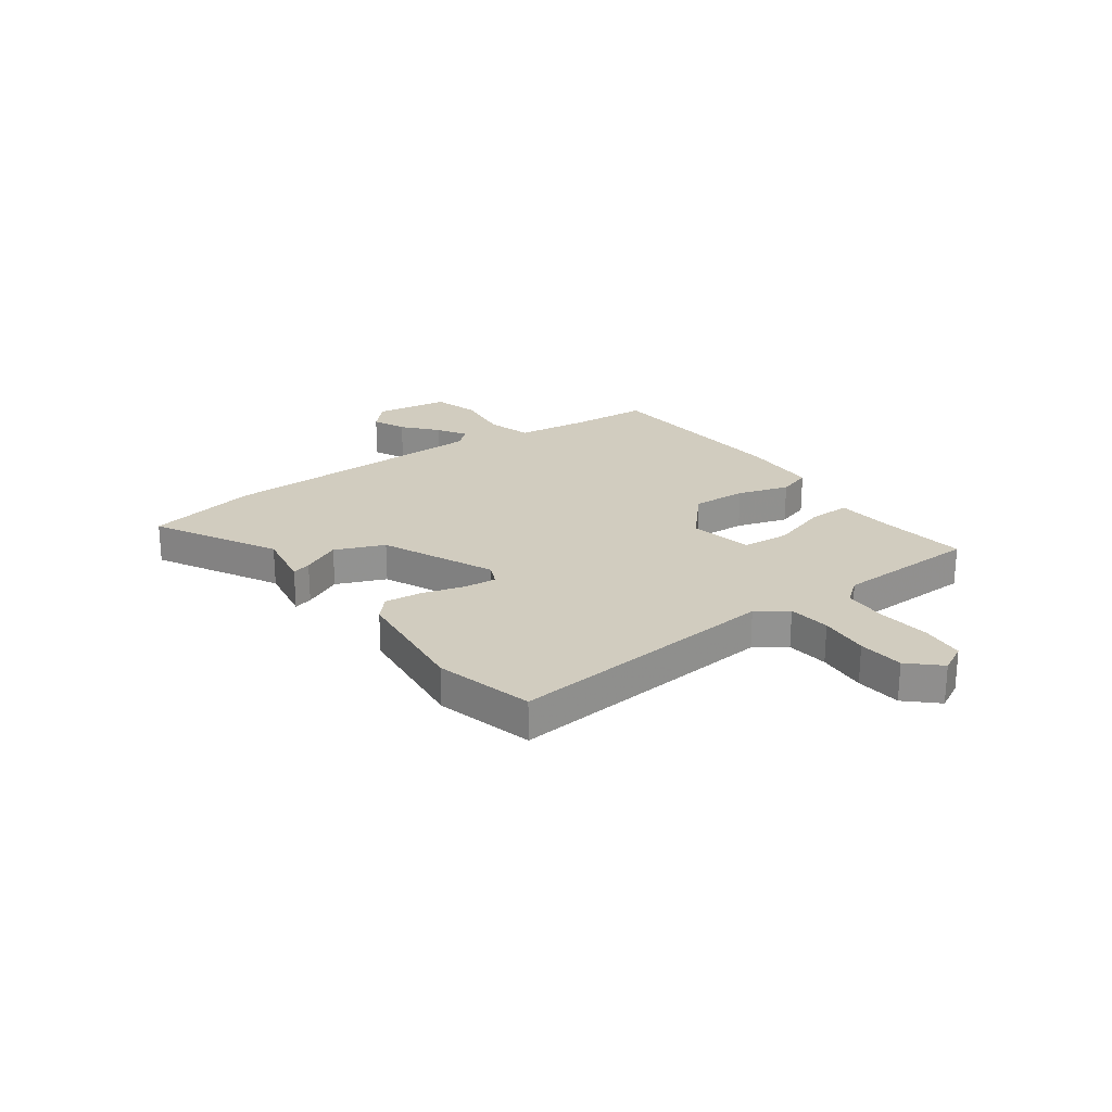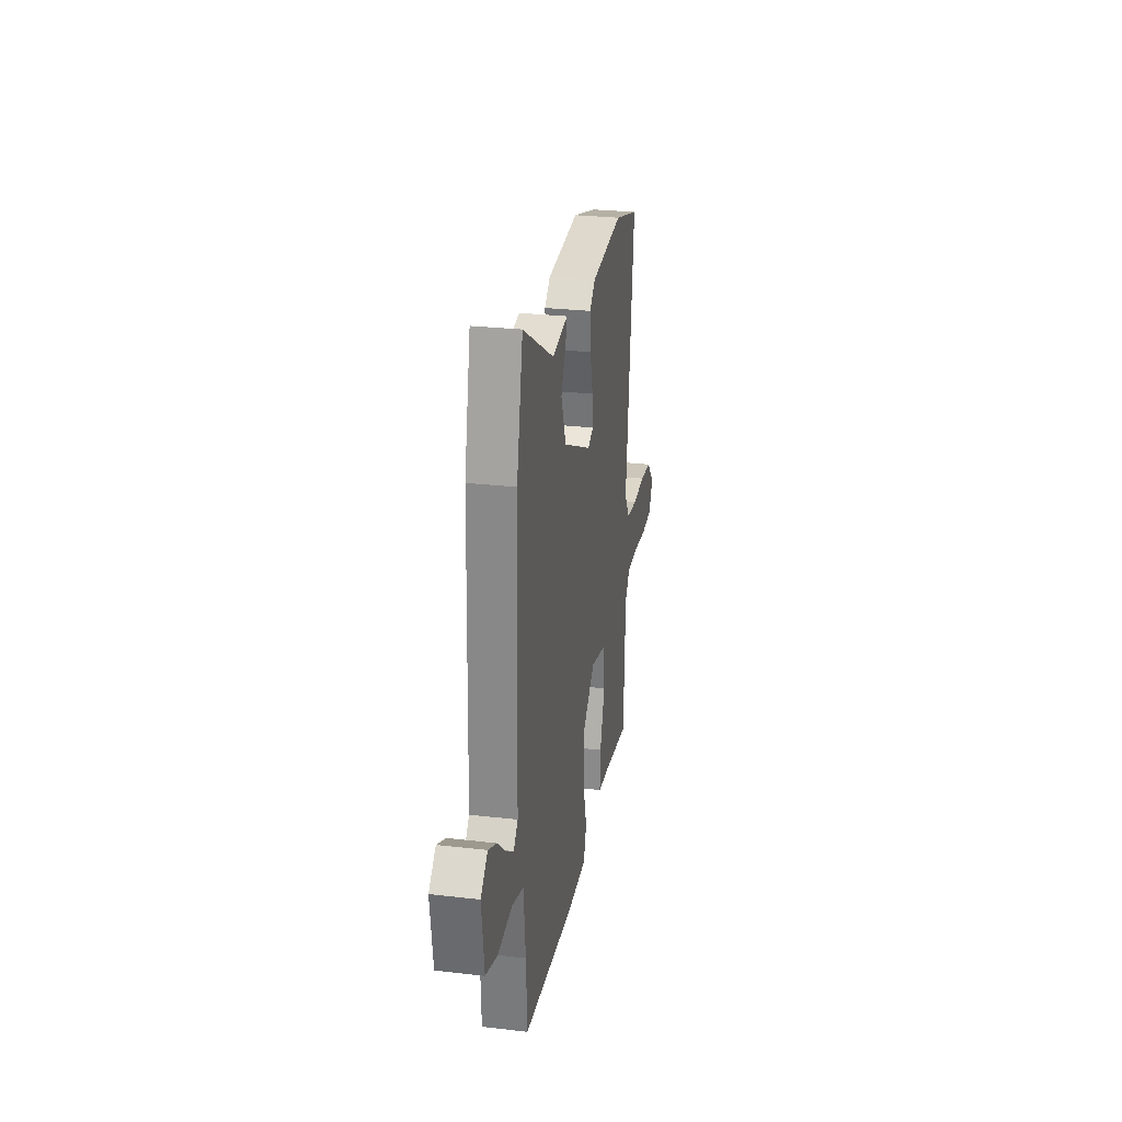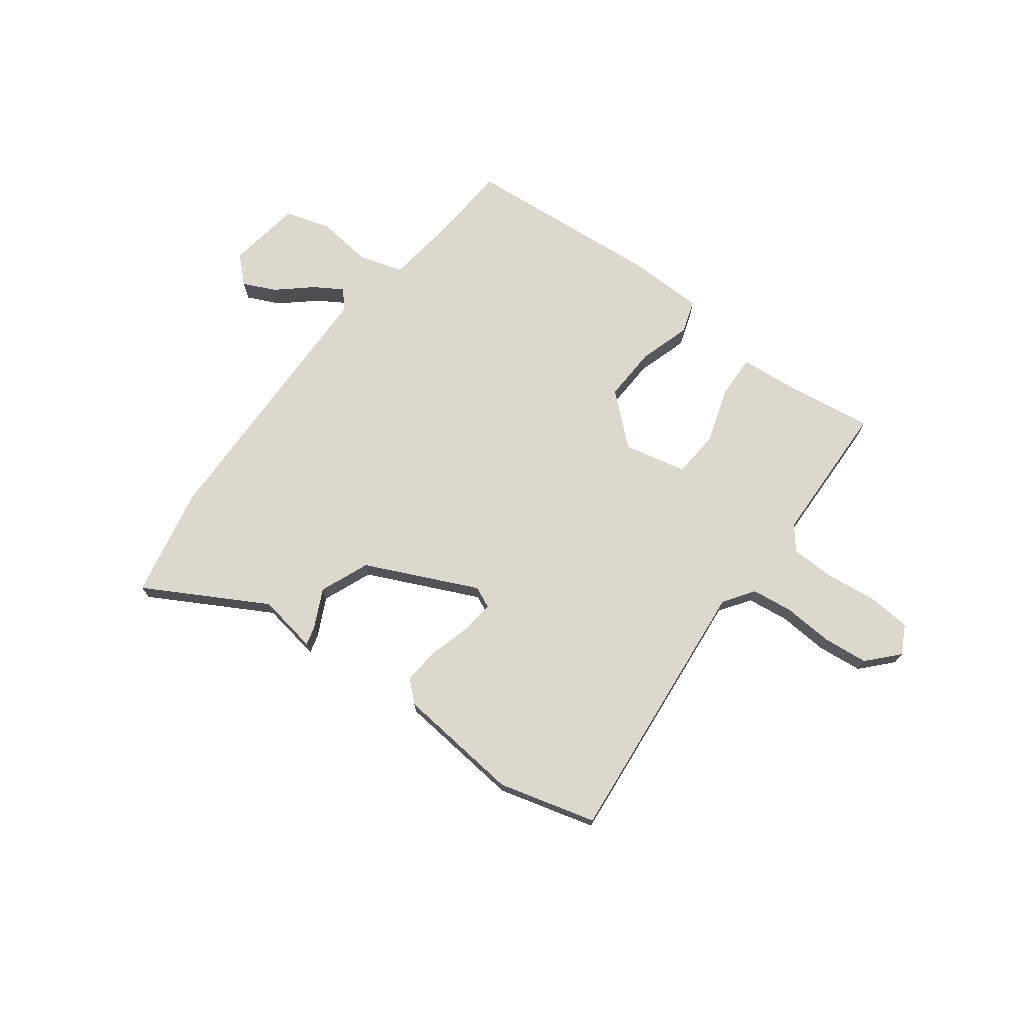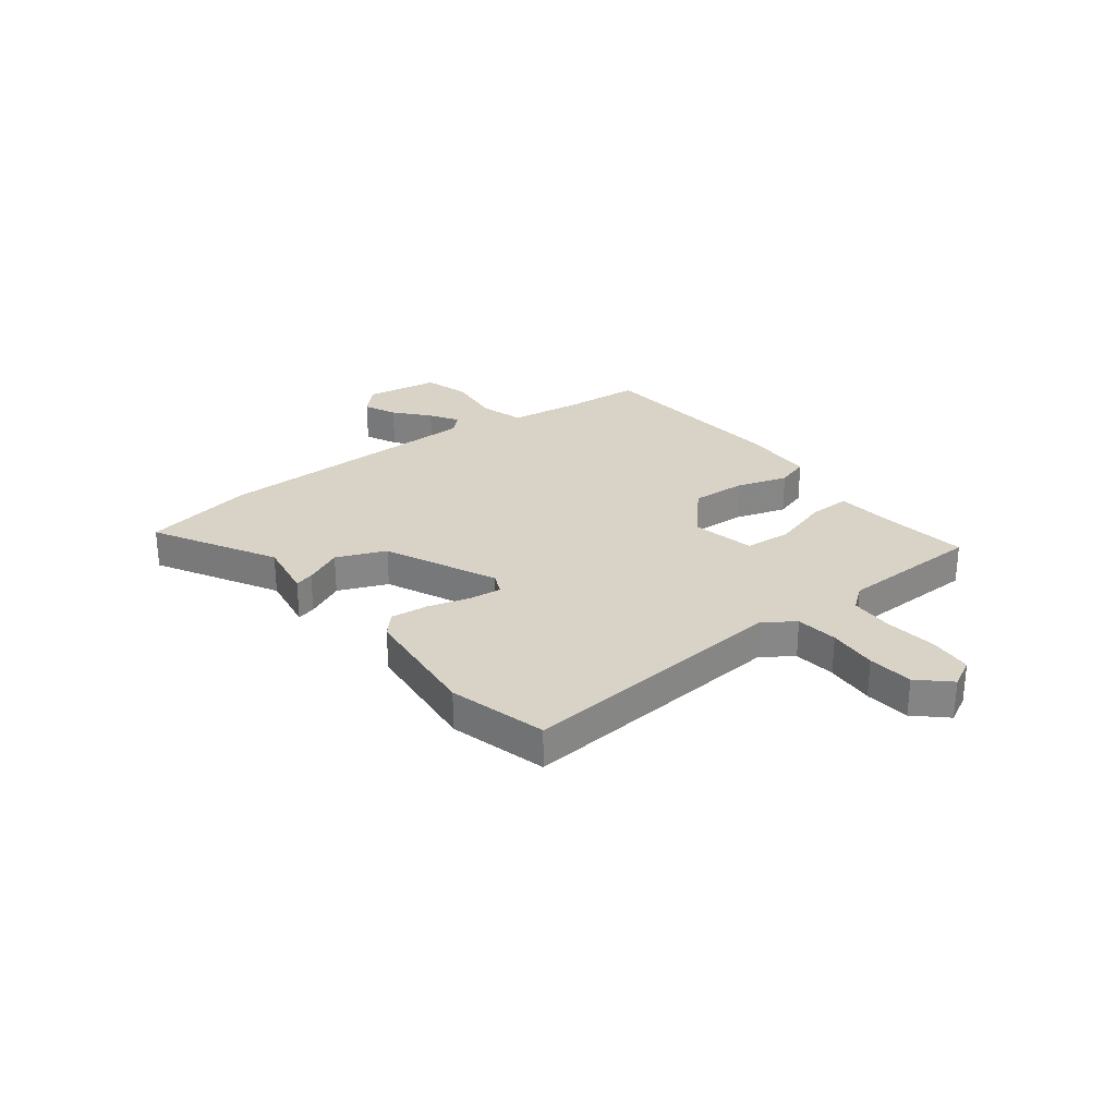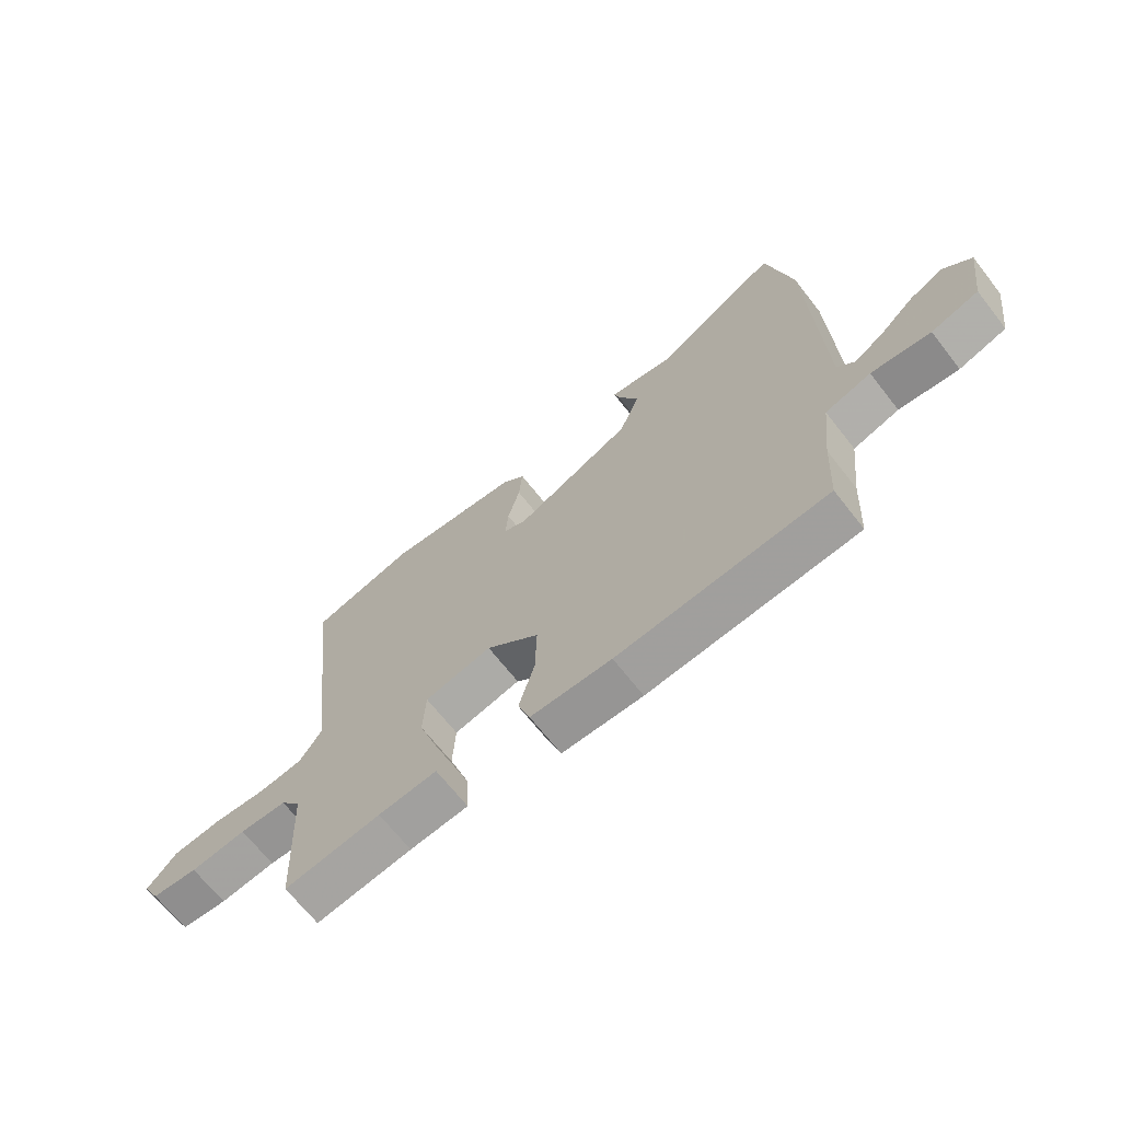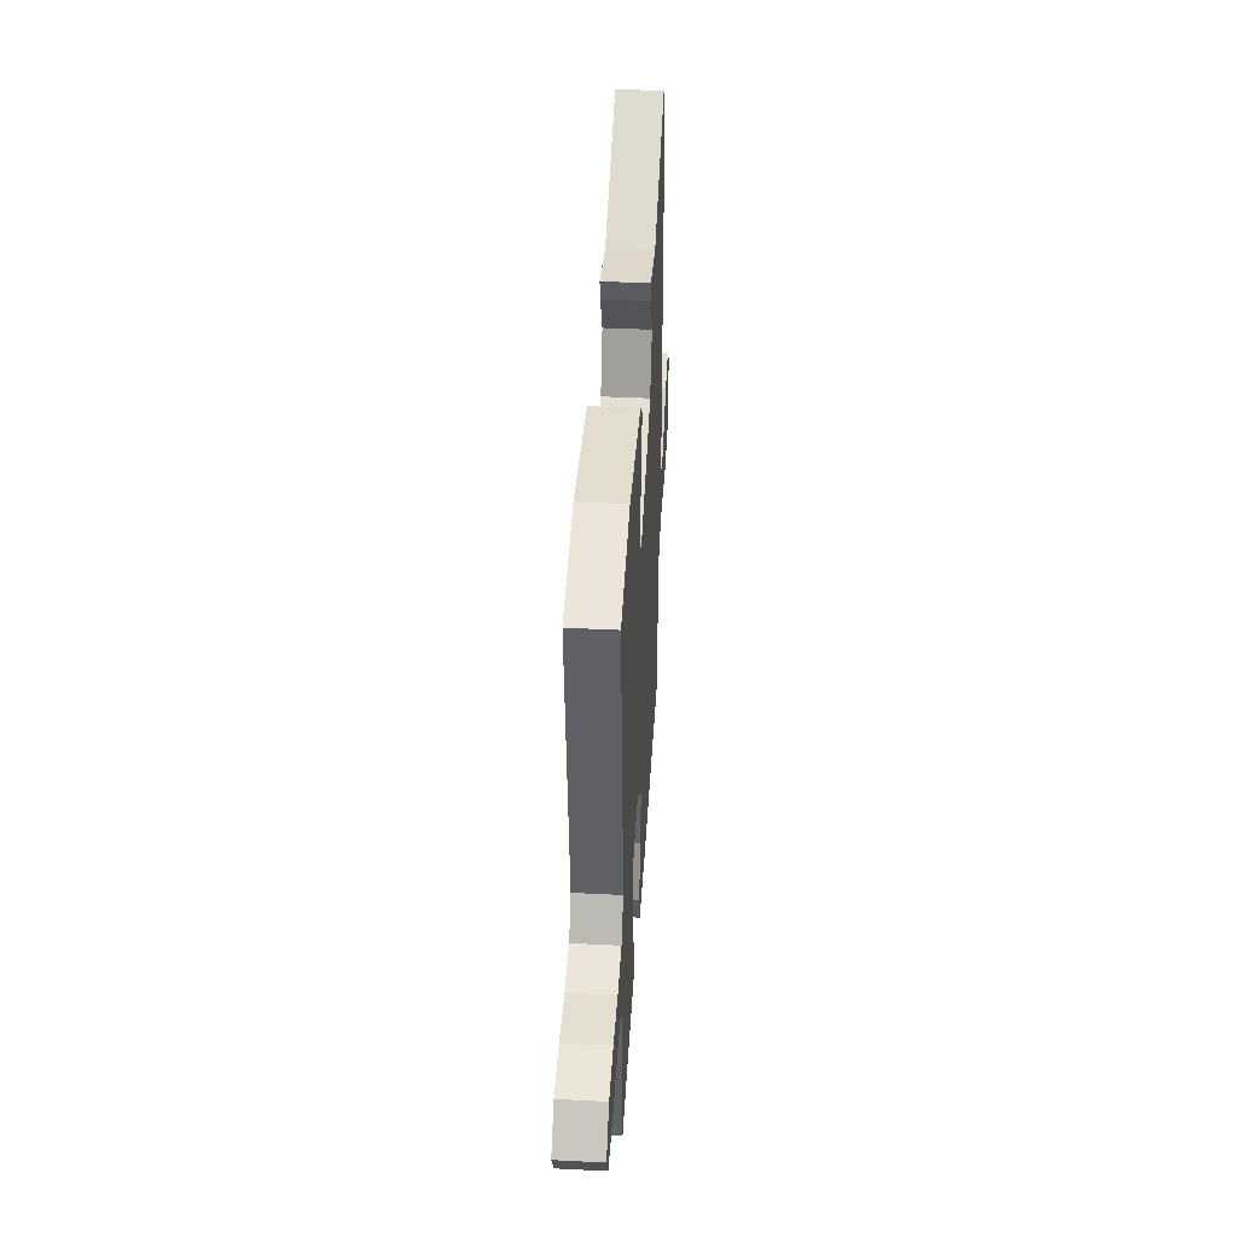
<metadata>
{"format":"obj","ext":"obj","renderer":"f3d","projection":"perspective","resolution":1024,"background":"white","views":[{"elev":23.8,"azim":55.3,"up":"+Y"},{"elev":27.4,"azim":-79.9,"up":"+Z"},{"elev":72.5,"azim":37.7,"up":"+Y"},{"elev":27.8,"azim":53.5,"up":"+Y"},{"elev":-67.6,"azim":-142.0,"up":"+Z"},{"elev":39.7,"azim":93.6,"up":"+Z"}]}
</metadata>
<code>
v -0.507 0.07 0.467
v -0.462 0.07 0.672
v -0.24 0.07 0.543
v -0.128 0.07 0.56
v -0.138 0.07 0.525
v -0.174 0.07 0.454
v -0.138 0.07 0.362
v 0.068 0.07 0.263
v 0.108 0.07 0.28
v 0.103 0.07 0.34
v 0.082 0.07 0.419
v 0.076 0.07 0.489
v 0.116 0.07 0.524
v 0.349 0.07 0.544
v 0.529 0.07 0.492
v 0.473 0.07 -0.014
v 0.511 0.07 -0.071
v 0.589 0.07 -0.082
v 0.681 0.07 -0.077
v 0.765 0.07 -0.087
v 0.816 0.07 -0.144
v 0.787 0.07 -0.197
v 0.707 0.07 -0.202
v 0.61 0.07 -0.189
v 0.528 0.07 -0.19
v 0.493 0.07 -0.233
v 0.481 0.07 -0.499
v 0.313 0.07 -0.473
v 0.211 0.07 -0.462
v 0.215 0.07 -0.382
v 0.25 0.07 -0.278
v 0.245 0.07 -0.19
v 0.128 0.07 -0.162
v 0.035 0.07 -0.242
v 0.038 0.07 -0.344
v 0.066 0.07 -0.44
v 0.045 0.07 -0.501
v -0.097 0.07 -0.501
v -0.467 0.07 -0.464
v -0.474 0.07 -0.322
v -0.489 0.07 -0.185
v -0.57 0.07 -0.159
v -0.675 0.07 -0.169
v -0.759 0.07 -0.142
v -0.778 0.07 -0.004
v -0.729 0.07 0.041
v -0.669 0.07 0.012
v -0.608 0.07 -0.043
v -0.556 0.07 -0.077
v -0.525 0.07 -0.044
v -0.507 0 0.467
v -0.462 0 0.672
v -0.24 0 0.543
v -0.128 0 0.56
v -0.138 0 0.525
v -0.174 0 0.454
v -0.138 0 0.362
v 0.068 0 0.263
v 0.108 0 0.28
v 0.103 0 0.34
v 0.082 0 0.419
v 0.076 0 0.489
v 0.116 0 0.524
v 0.349 0 0.544
v 0.529 0 0.492
v 0.473 0 -0.014
v 0.511 0 -0.071
v 0.589 0 -0.082
v 0.681 0 -0.077
v 0.765 0 -0.087
v 0.816 0 -0.144
v 0.787 0 -0.197
v 0.707 0 -0.202
v 0.61 0 -0.189
v 0.528 0 -0.19
v 0.493 0 -0.233
v 0.481 0 -0.499
v 0.313 0 -0.473
v 0.211 0 -0.462
v 0.215 0 -0.382
v 0.25 0 -0.278
v 0.245 0 -0.19
v 0.128 0 -0.162
v 0.035 0 -0.242
v 0.038 0 -0.344
v 0.066 0 -0.44
v 0.045 0 -0.501
v -0.097 0 -0.501
v -0.467 0 -0.464
v -0.474 0 -0.322
v -0.489 0 -0.185
v -0.57 0 -0.159
v -0.675 0 -0.169
v -0.759 0 -0.142
v -0.778 0 -0.004
v -0.729 0 0.041
v -0.669 0 0.012
v -0.608 0 -0.043
v -0.556 0 -0.077
v -0.525 0 -0.044
f 45 46 47 48
f 45 48 49
f 42 43 44 45
f 41 42 45 49
f 37 38 39 40
f 35 36 37 40
f 34 35 40 41
f 33 34 41 49
f 28 29 30 31
f 26 27 28 31
f 25 26 31 32
f 24 25 32 33
f 22 23 24
f 18 19 20 21
f 17 18 21 22
f 13 14 15 16
f 11 12 13 16
f 10 11 16 17
f 9 10 17
f 8 9 17
f 7 8 17
f 3 4 5 6
f 3 6 7
f 50 1 2 3
f 50 3 7
f 49 50 7 17
f 24 33 49
f 17 22 24 49
f 98 97 96 95
f 99 98 95
f 95 94 93 92
f 99 95 92 91
f 90 89 88 87
f 90 87 86 85
f 91 90 85 84
f 99 91 84 83
f 81 80 79 78
f 81 78 77 76
f 82 81 76 75
f 83 82 75 74
f 74 73 72
f 71 70 69 68
f 72 71 68 67
f 66 65 64 63
f 66 63 62 61
f 67 66 61 60
f 67 60 59
f 67 59 58
f 67 58 57
f 56 55 54 53
f 57 56 53
f 53 52 51 100
f 57 53 100
f 67 57 100 99
f 99 83 74
f 99 74 72 67
f 1 51 52 2
f 2 52 53 3
f 3 53 54 4
f 4 54 55 5
f 5 55 56 6
f 6 56 57 7
f 7 57 58 8
f 8 58 59 9
f 9 59 60 10
f 10 60 61 11
f 11 61 62 12
f 12 62 63 13
f 13 63 64 14
f 14 64 65 15
f 15 65 66 16
f 16 66 67 17
f 17 67 68 18
f 18 68 69 19
f 19 69 70 20
f 20 70 71 21
f 21 71 72 22
f 22 72 73 23
f 23 73 74 24
f 24 74 75 25
f 25 75 76 26
f 26 76 77 27
f 27 77 78 28
f 28 78 79 29
f 29 79 80 30
f 30 80 81 31
f 31 81 82 32
f 32 82 83 33
f 33 83 84 34
f 34 84 85 35
f 35 85 86 36
f 36 86 87 37
f 37 87 88 38
f 38 88 89 39
f 39 89 90 40
f 40 90 91 41
f 41 91 92 42
f 42 92 93 43
f 43 93 94 44
f 44 94 95 45
f 45 95 96 46
f 46 96 97 47
f 47 97 98 48
f 48 98 99 49
f 49 99 100 50
f 50 100 51 1

</code>
